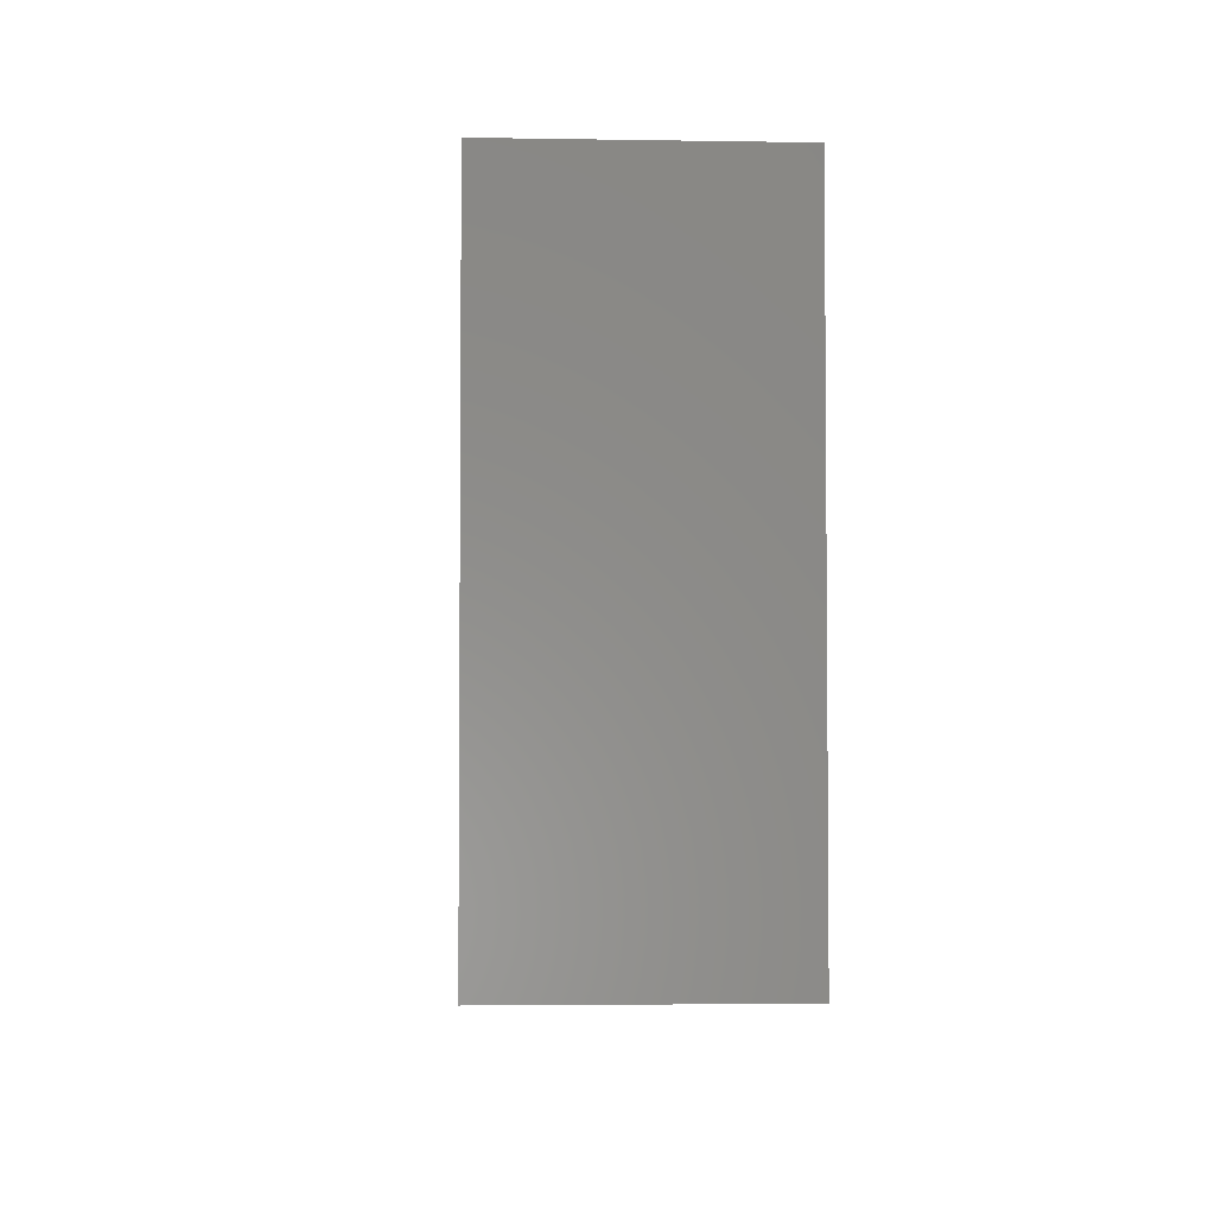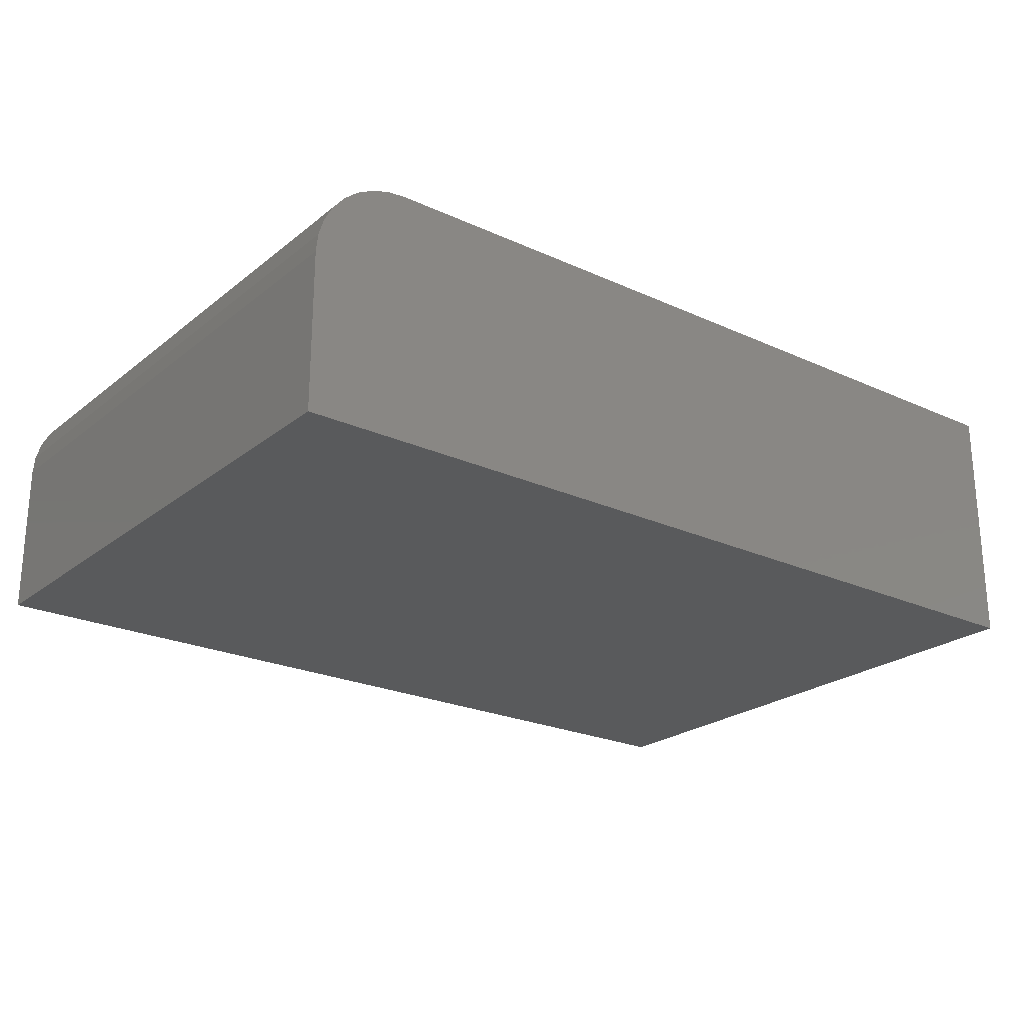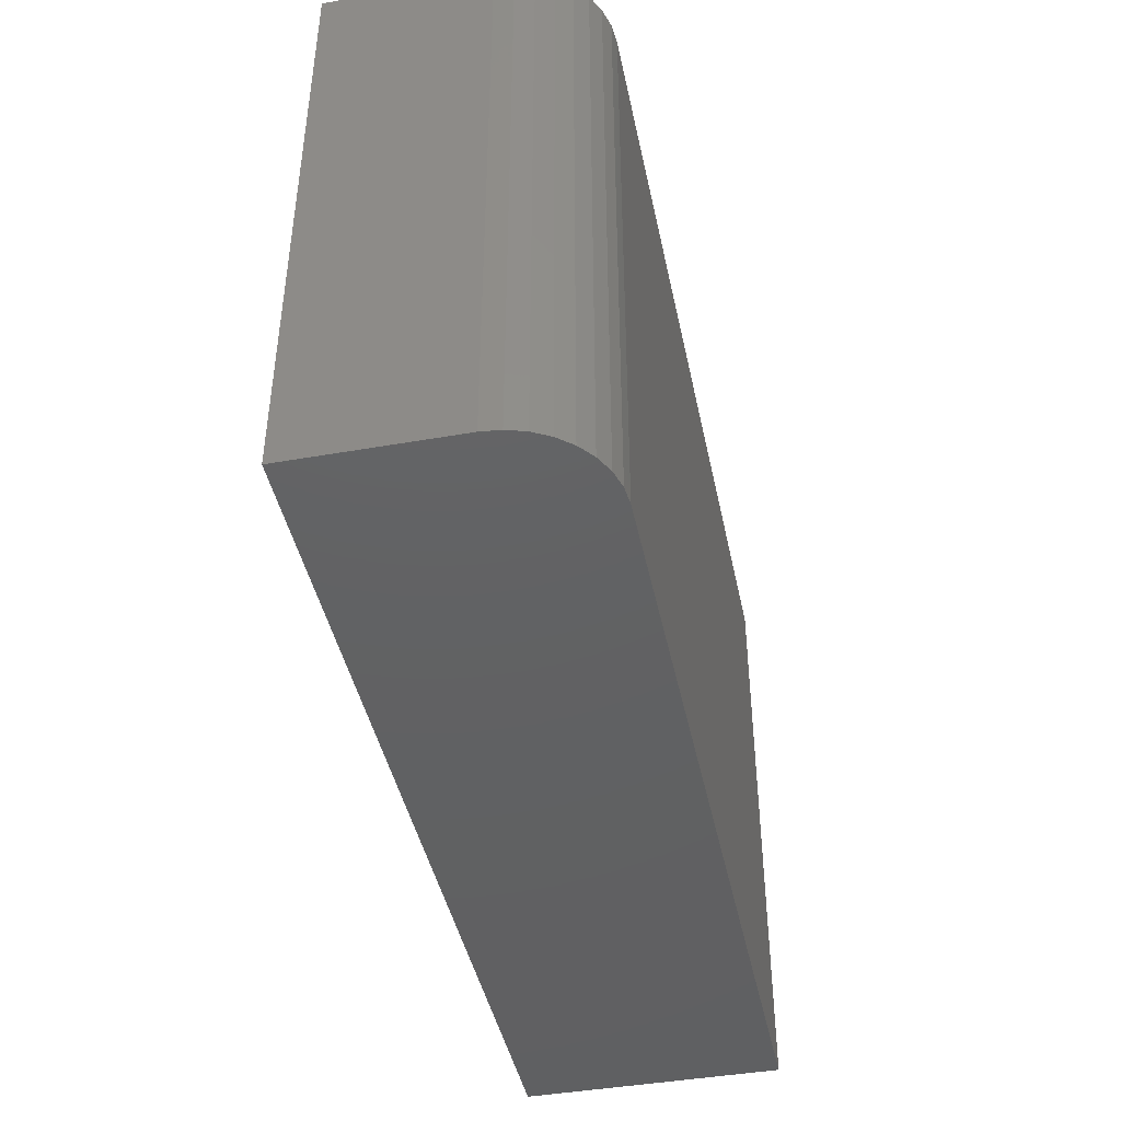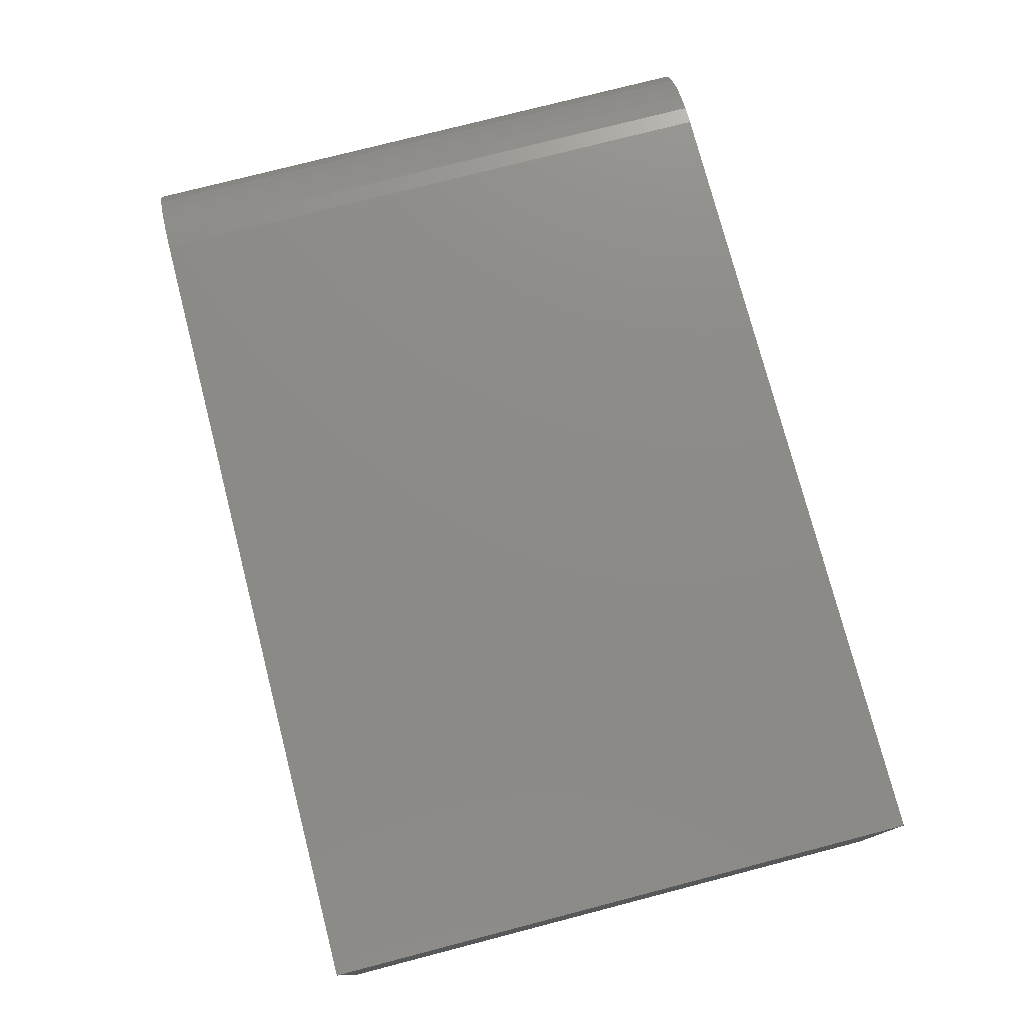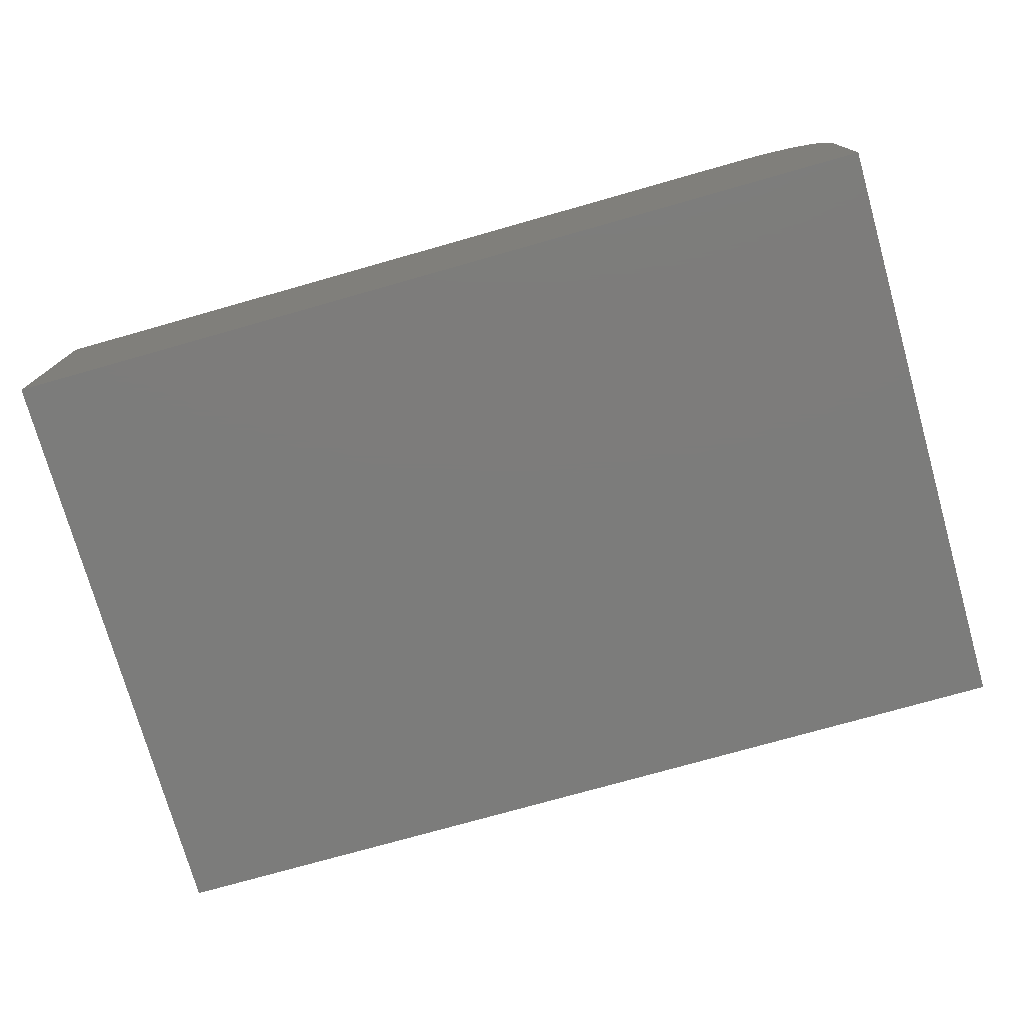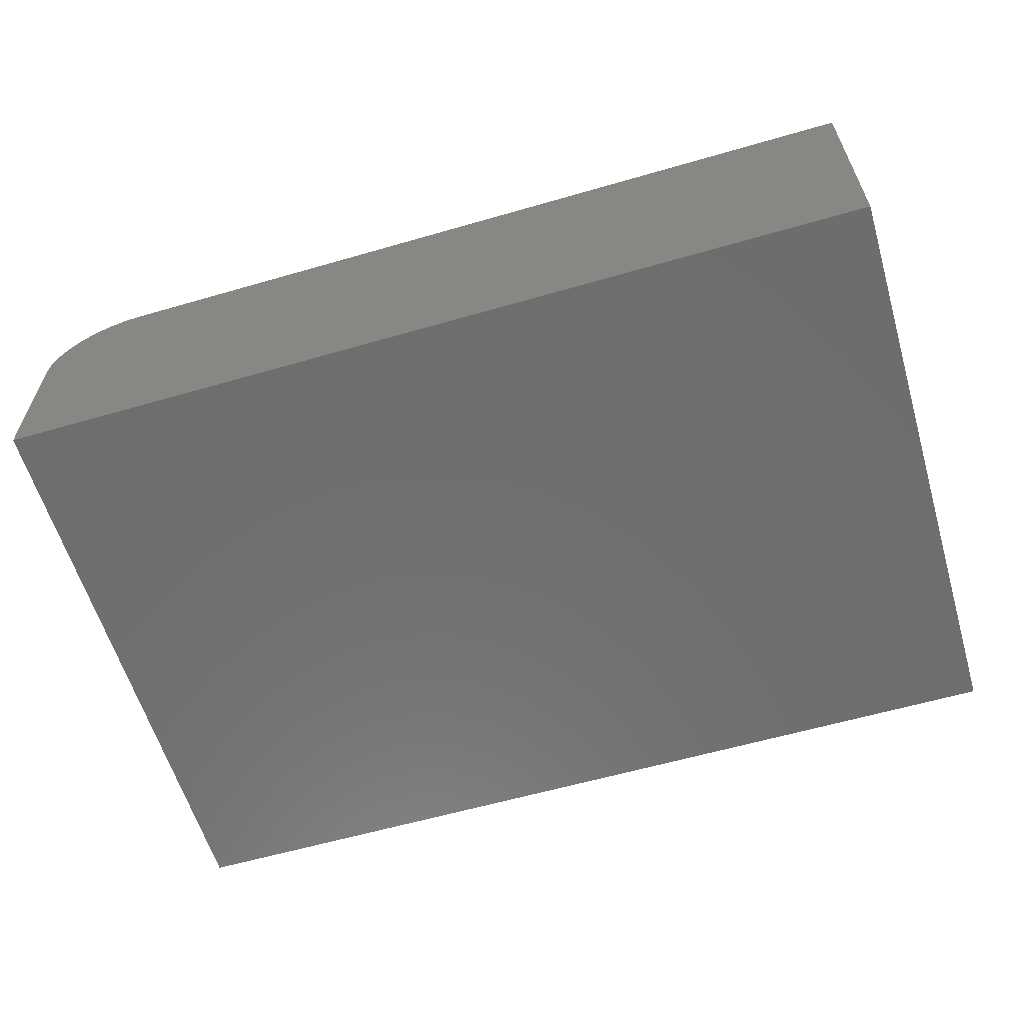
<metadata>
{"format":"stl","ext":"stl","renderer":"f3d","projection":"perspective","resolution":1024,"background":"white","views":[{"elev":-3.5,"azim":86.8,"up":"+Y"},{"elev":-23.4,"azim":-37.5,"up":"+Z"},{"elev":-43.5,"azim":-78.3,"up":"+Y"},{"elev":76.4,"azim":75.5,"up":"+Z"},{"elev":-75.6,"azim":-164.2,"up":"+Z"},{"elev":-60.1,"azim":16.5,"up":"+Z"}]}
</metadata>
<code>
# stl→obj: 24 verts, 44 faces
v 0.07812 0 0.2109
v 0.75 0 0.2109
v 0.07812 0.4974 0.2109
v 0.75 0.4974 0.2109
v 0 0.4974 0.1328
v 0 0.4974 0
v 0 0 0.1328
v 0 0 0
v 0.001501 0.4974 0.1481
v 0.005947 0.4974 0.1627
v 0.01317 0.4974 0.1762
v 0.02288 0.4974 0.1881
v 0.03472 0.4974 0.1978
v 0.04823 0.4974 0.205
v 0.06288 0.4974 0.2094
v 0.75 0.4974 0
v 0.06288 0 0.2094
v 0.04823 0 0.205
v 0.03472 0 0.1978
v 0.02288 0 0.1881
v 0.01317 0 0.1762
v 0.005947 0 0.1627
v 0.001501 0 0.1481
v 0.75 0 0
f 1 2 3
f 3 2 4
f 5 6 7
f 7 6 8
f 6 5 9
f 6 9 10
f 6 10 11
f 6 11 12
f 6 12 13
f 6 13 14
f 6 14 15
f 6 15 3
f 6 3 4
f 6 4 16
f 1 17 18
f 1 18 19
f 1 19 20
f 1 20 21
f 1 21 22
f 1 22 23
f 1 23 7
f 1 7 8
f 1 8 24
f 1 24 2
f 5 7 9
f 9 7 23
f 9 23 10
f 10 23 22
f 10 22 11
f 11 22 21
f 11 21 12
f 12 21 20
f 12 20 13
f 13 20 19
f 13 19 14
f 14 19 18
f 14 18 15
f 15 18 17
f 15 17 3
f 3 17 1
f 8 6 24
f 24 6 16
f 2 24 4
f 4 24 16

</code>
